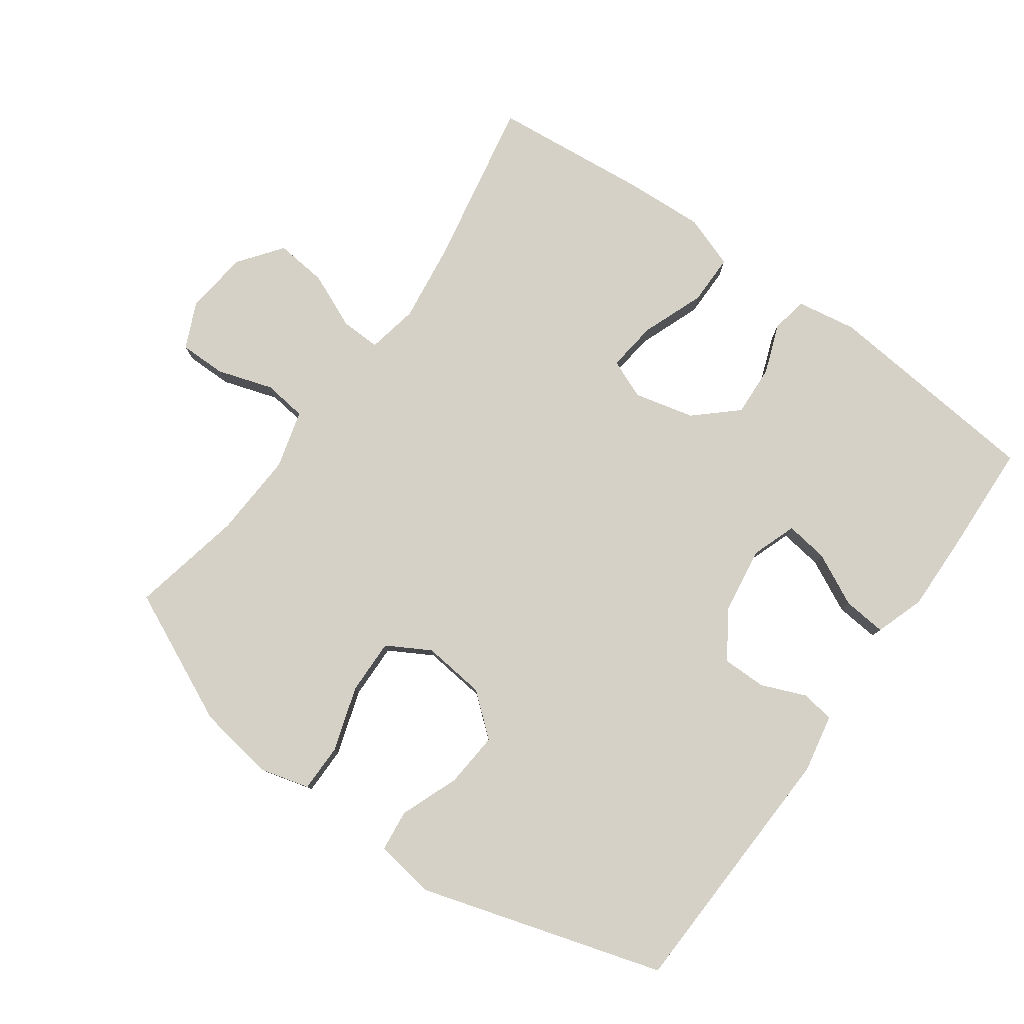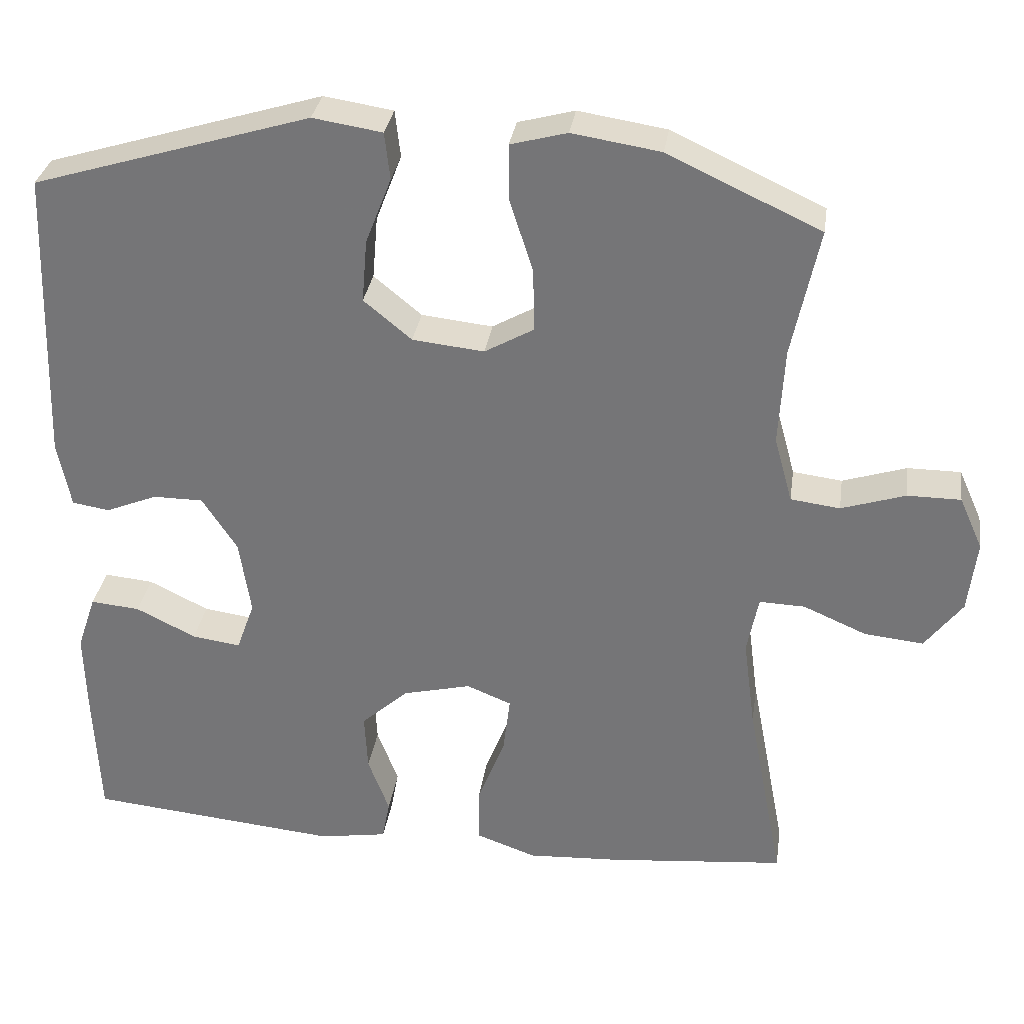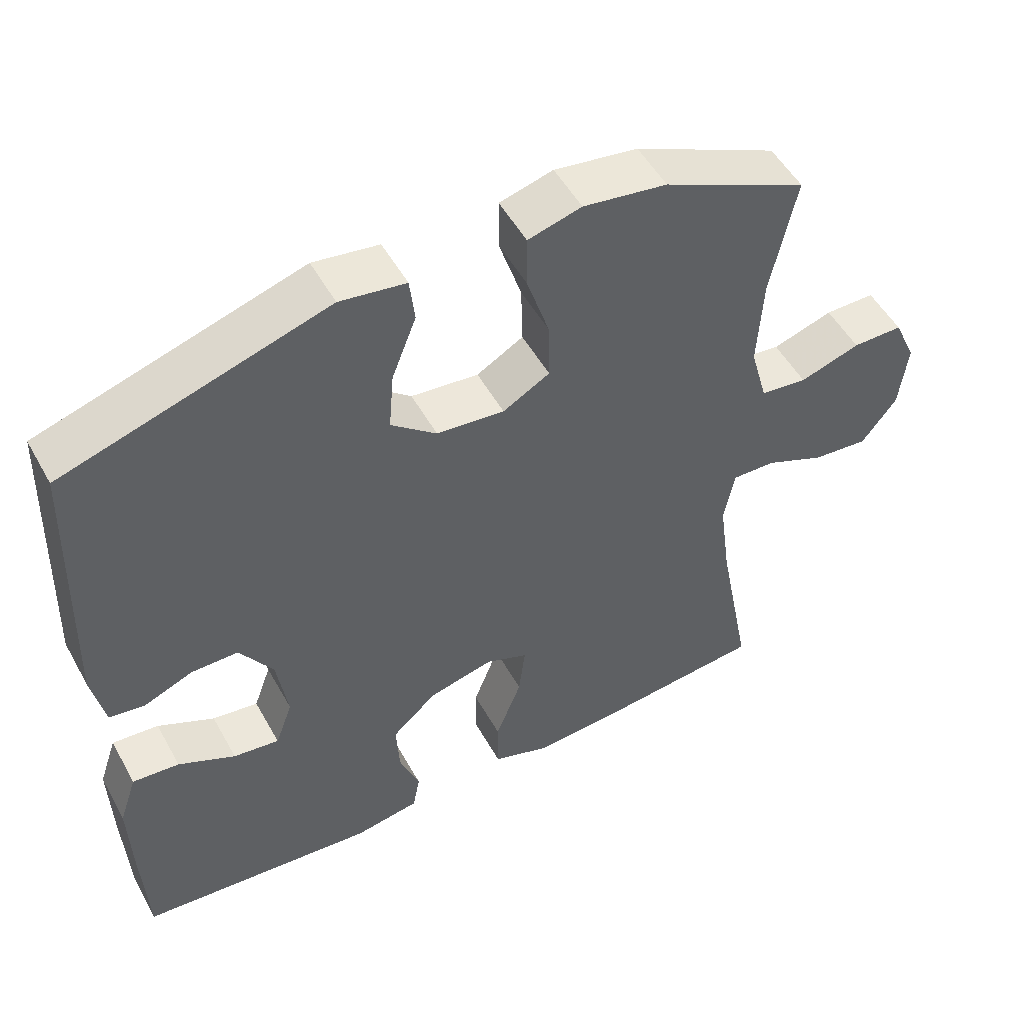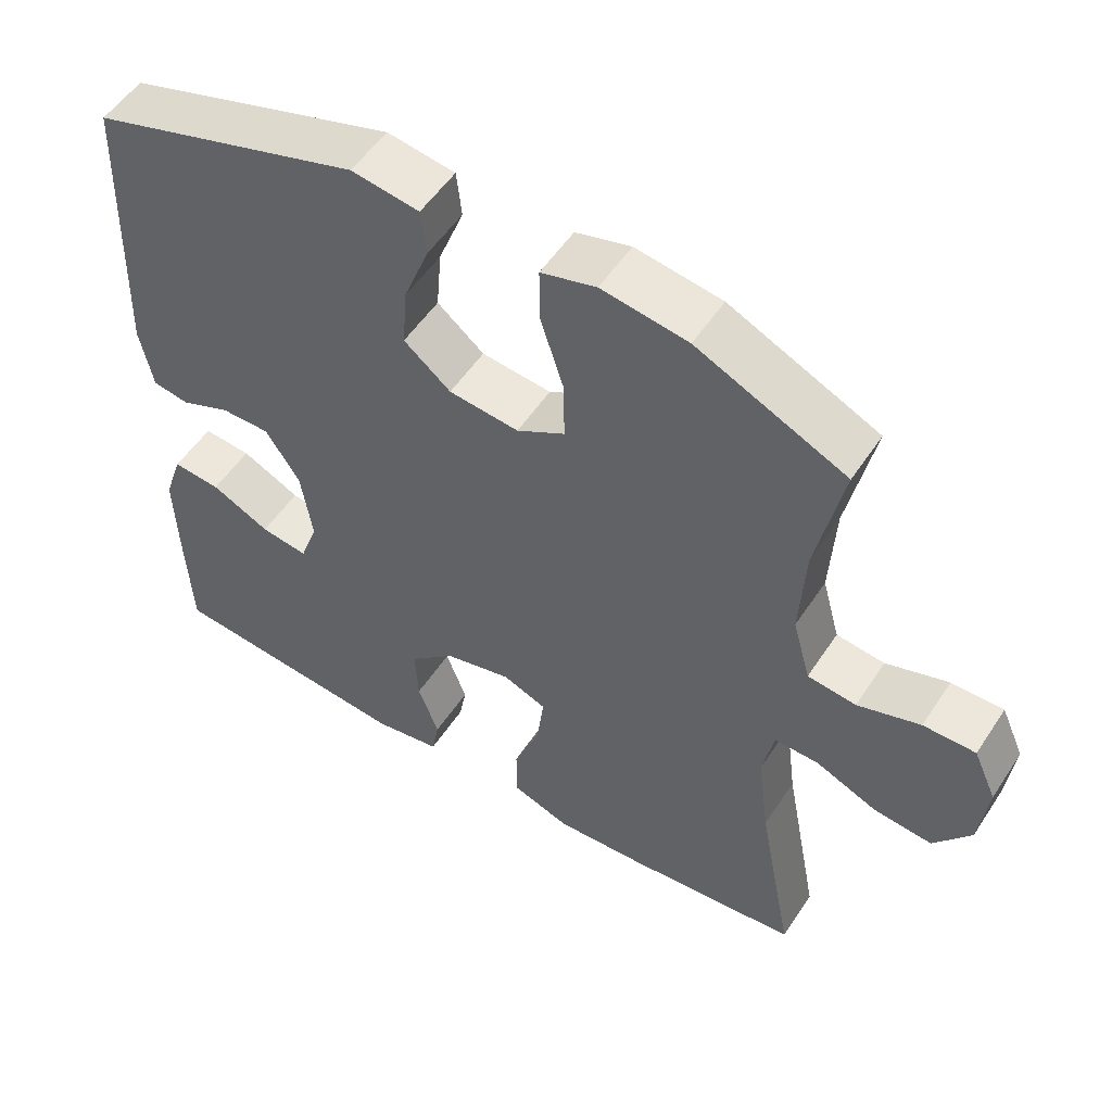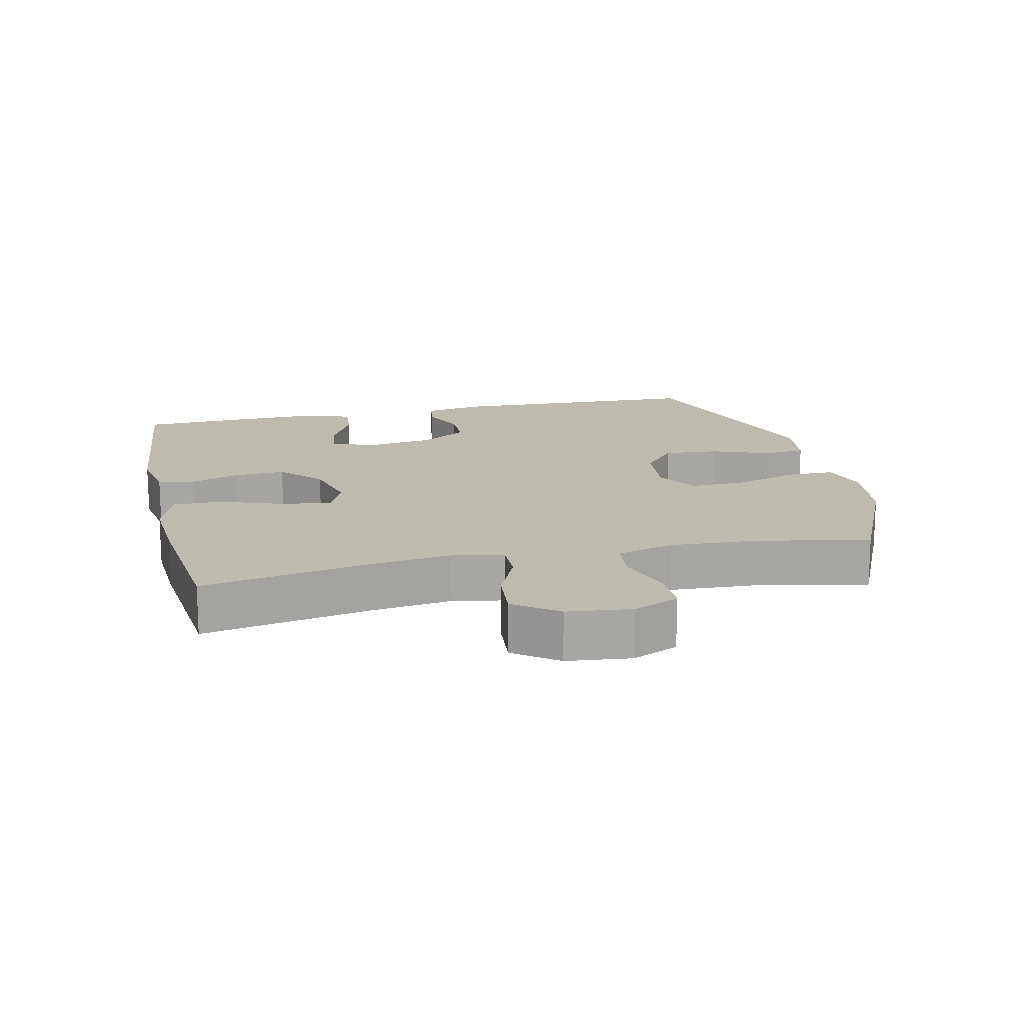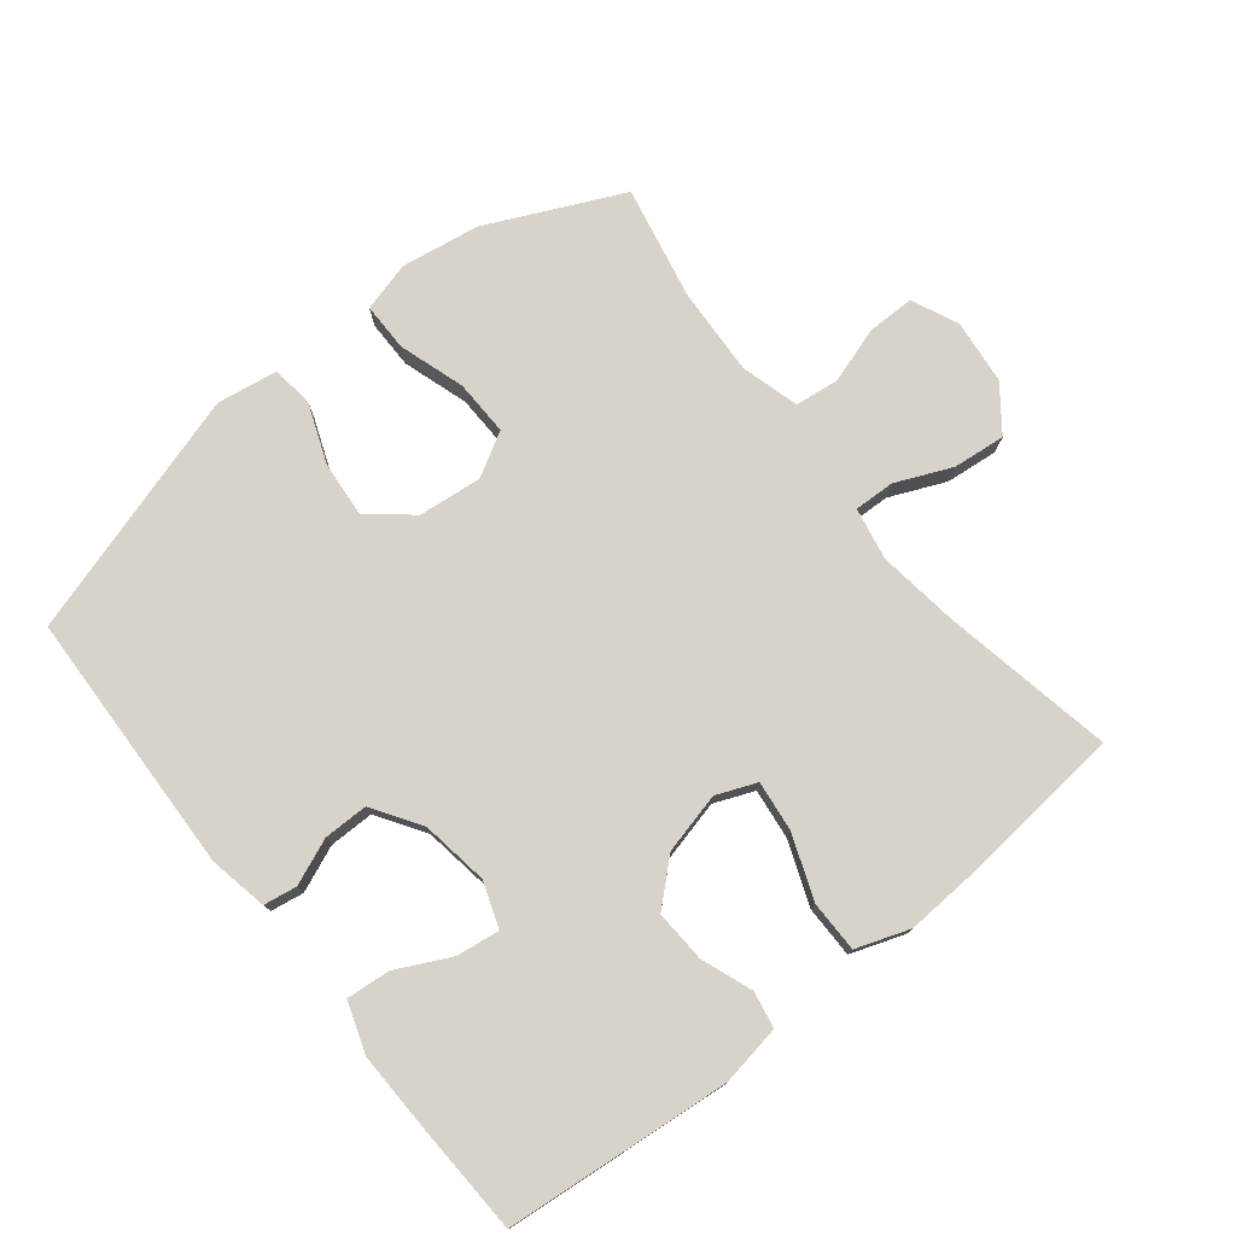
<metadata>
{"format":"obj","ext":"obj","renderer":"f3d","projection":"perspective","resolution":1024,"background":"white","views":[{"elev":79.4,"azim":35.7,"up":"+Y"},{"elev":32.1,"azim":-171.6,"up":"+Z"},{"elev":51.8,"azim":151.5,"up":"+Z"},{"elev":53.5,"azim":-147.3,"up":"+Z"},{"elev":15.8,"azim":-103.0,"up":"+Y"},{"elev":76.7,"azim":141.4,"up":"+Y"}]}
</metadata>
<code>
v -0.5 0.07 0.5
v -0.3 0.07 0.593
v -0.184 0.07 0.611
v -0.11 0.07 0.591
v -0.11 0.07 0.519
v -0.141 0.07 0.422
v -0.143 0.07 0.339
v -0.078 0.07 0.302
v 0.016 0.07 0.312
v 0.079 0.07 0.364
v 0.072 0.07 0.447
v 0.038 0.07 0.535
v 0.045 0.07 0.597
v 0.136 0.07 0.611
v 0.5 0.07 0.5
v 0.514 0.07 0.108
v 0.497 0.07 0.021
v 0.448 0.07 0.013
v 0.38 0.07 0.041
v 0.314 0.07 0.041
v 0.268 0.07 -0.03
v 0.253 0.07 -0.13
v 0.277 0.07 -0.197
v 0.341 0.07 -0.188
v 0.42 0.07 -0.149
v 0.485 0.07 -0.143
v 0.51 0.07 -0.217
v 0.507 0.07 -0.338
v 0.5 0.07 -0.5
v 0.168 0.07 -0.532
v 0.078 0.07 -0.517
v 0.068 0.07 -0.463
v 0.096 0.07 -0.388
v 0.1 0.07 -0.311
v 0.038 0.07 -0.255
v -0.052 0.07 -0.233
v -0.111 0.07 -0.257
v -0.102 0.07 -0.332
v -0.066 0.07 -0.426
v -0.066 0.07 -0.502
v -0.145 0.07 -0.53
v -0.268 0.07 -0.523
v -0.5 0.07 -0.5
v -0.452 0.07 -0.248
v -0.436 0.07 -0.127
v -0.451 0.07 -0.05
v -0.511 0.07 -0.052
v -0.594 0.07 -0.088
v -0.672 0.07 -0.096
v -0.721 0.07 -0.031
v -0.732 0.07 0.065
v -0.701 0.07 0.134
v -0.631 0.07 0.134
v -0.547 0.07 0.107
v -0.482 0.07 0.115
v -0.458 0.07 0.202
v -0.465 0.07 0.331
v -0.5 0 0.5
v -0.3 0 0.593
v -0.184 0 0.611
v -0.11 0 0.591
v -0.11 0 0.519
v -0.141 0 0.422
v -0.143 0 0.339
v -0.078 0 0.302
v 0.016 0 0.312
v 0.079 0 0.364
v 0.072 0 0.447
v 0.038 0 0.535
v 0.045 0 0.597
v 0.136 0 0.611
v 0.5 0 0.5
v 0.514 0 0.108
v 0.497 0 0.021
v 0.448 0 0.013
v 0.38 0 0.041
v 0.314 0 0.041
v 0.268 0 -0.03
v 0.253 0 -0.13
v 0.277 0 -0.197
v 0.341 0 -0.188
v 0.42 0 -0.149
v 0.485 0 -0.143
v 0.51 0 -0.217
v 0.507 0 -0.338
v 0.5 0 -0.5
v 0.168 0 -0.532
v 0.078 0 -0.517
v 0.068 0 -0.463
v 0.096 0 -0.388
v 0.1 0 -0.311
v 0.038 0 -0.255
v -0.052 0 -0.233
v -0.111 0 -0.257
v -0.102 0 -0.332
v -0.066 0 -0.426
v -0.066 0 -0.502
v -0.145 0 -0.53
v -0.268 0 -0.523
v -0.5 0 -0.5
v -0.452 0 -0.248
v -0.436 0 -0.127
v -0.451 0 -0.05
v -0.511 0 -0.052
v -0.594 0 -0.088
v -0.672 0 -0.096
v -0.721 0 -0.031
v -0.732 0 0.065
v -0.701 0 0.134
v -0.631 0 0.134
v -0.547 0 0.107
v -0.482 0 0.115
v -0.458 0 0.202
v -0.465 0 0.331
f 52 53 54
f 51 52 54
f 50 51 54
f 49 50 54
f 48 49 54
f 47 48 54
f 46 47 54 55
f 45 46 55 56
f 42 43 44
f 41 42 44
f 40 41 44
f 39 40 44
f 38 39 44
f 37 38 44 45
f 45 56 57
f 37 45 57
f 36 37 57
f 31 32 33
f 30 31 33
f 29 30 33
f 28 29 33
f 27 28 33
f 26 27 33
f 25 26 33
f 24 25 33
f 23 24 33 34
f 22 23 34 35
f 17 18 19
f 16 17 19
f 15 16 19
f 14 15 19
f 13 14 19
f 12 13 19
f 11 12 19
f 10 11 19 20
f 9 10 20 21
f 4 5 6
f 3 4 6
f 2 3 6
f 1 2 6
f 57 1 6
f 57 6 7
f 36 57 7 8
f 22 35 36
f 21 22 36
f 9 21 36
f 8 9 36
f 111 110 109
f 111 109 108
f 111 108 107
f 111 107 106
f 111 106 105
f 111 105 104
f 112 111 104 103
f 113 112 103 102
f 101 100 99
f 101 99 98
f 101 98 97
f 101 97 96
f 101 96 95
f 102 101 95 94
f 114 113 102
f 114 102 94
f 114 94 93
f 90 89 88
f 90 88 87
f 90 87 86
f 90 86 85
f 90 85 84
f 90 84 83
f 90 83 82
f 90 82 81
f 91 90 81 80
f 92 91 80 79
f 76 75 74
f 76 74 73
f 76 73 72
f 76 72 71
f 76 71 70
f 76 70 69
f 76 69 68
f 77 76 68 67
f 78 77 67 66
f 63 62 61
f 63 61 60
f 63 60 59
f 63 59 58
f 63 58 114
f 64 63 114
f 65 64 114 93
f 93 92 79
f 93 79 78
f 93 78 66
f 93 66 65
f 1 58 59 2
f 2 59 60 3
f 3 60 61 4
f 4 61 62 5
f 5 62 63 6
f 6 63 64 7
f 7 64 65 8
f 8 65 66 9
f 9 66 67 10
f 10 67 68 11
f 11 68 69 12
f 12 69 70 13
f 13 70 71 14
f 14 71 72 15
f 15 72 73 16
f 16 73 74 17
f 17 74 75 18
f 18 75 76 19
f 19 76 77 20
f 20 77 78 21
f 21 78 79 22
f 22 79 80 23
f 23 80 81 24
f 24 81 82 25
f 25 82 83 26
f 26 83 84 27
f 27 84 85 28
f 28 85 86 29
f 29 86 87 30
f 30 87 88 31
f 31 88 89 32
f 32 89 90 33
f 33 90 91 34
f 34 91 92 35
f 35 92 93 36
f 36 93 94 37
f 37 94 95 38
f 38 95 96 39
f 39 96 97 40
f 40 97 98 41
f 41 98 99 42
f 42 99 100 43
f 43 100 101 44
f 44 101 102 45
f 45 102 103 46
f 46 103 104 47
f 47 104 105 48
f 48 105 106 49
f 49 106 107 50
f 50 107 108 51
f 51 108 109 52
f 52 109 110 53
f 53 110 111 54
f 54 111 112 55
f 55 112 113 56
f 56 113 114 57
f 57 114 58 1

</code>
